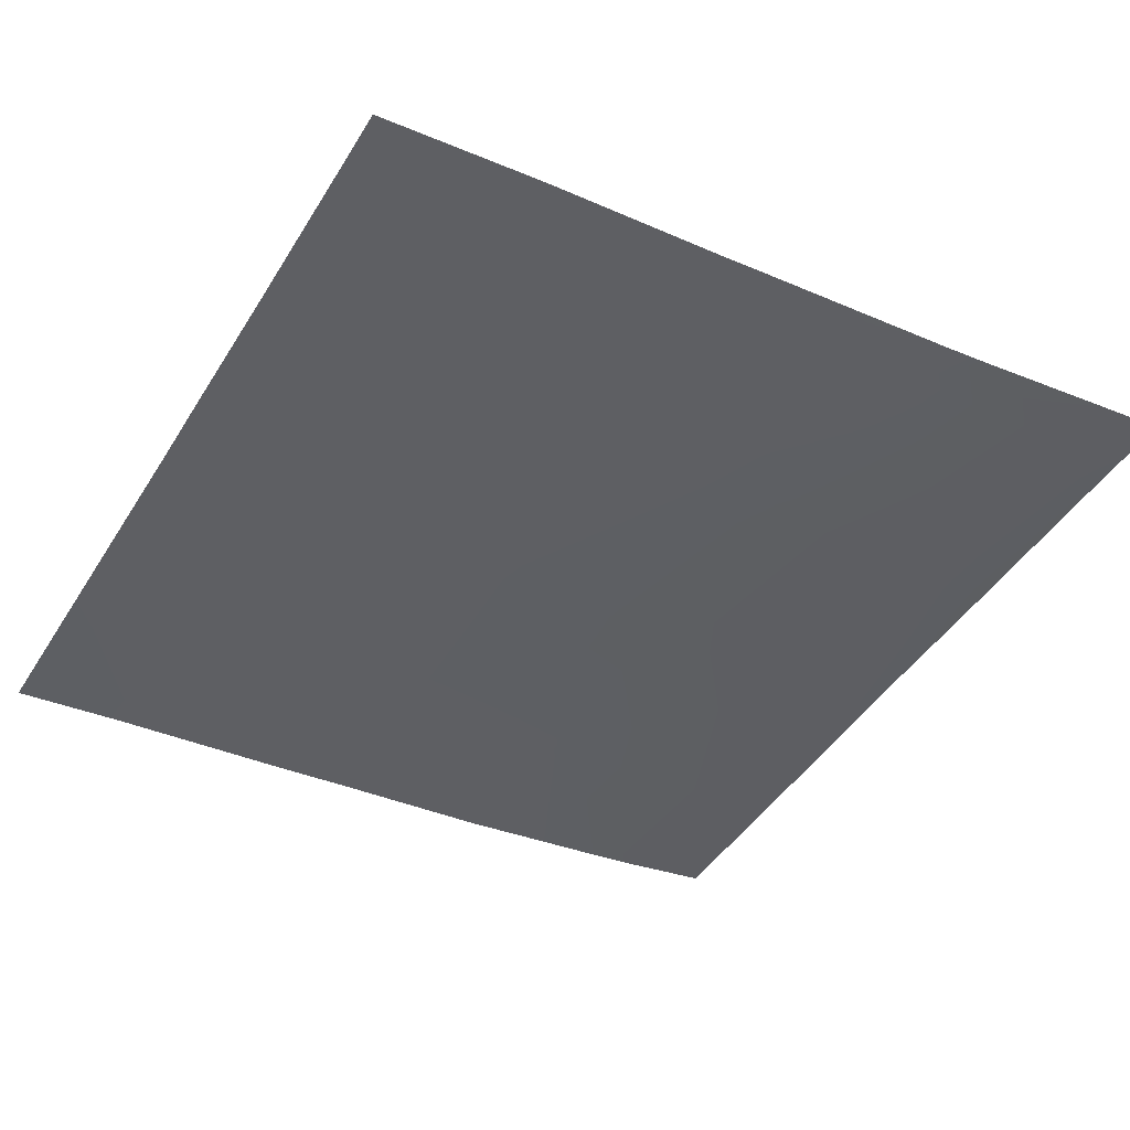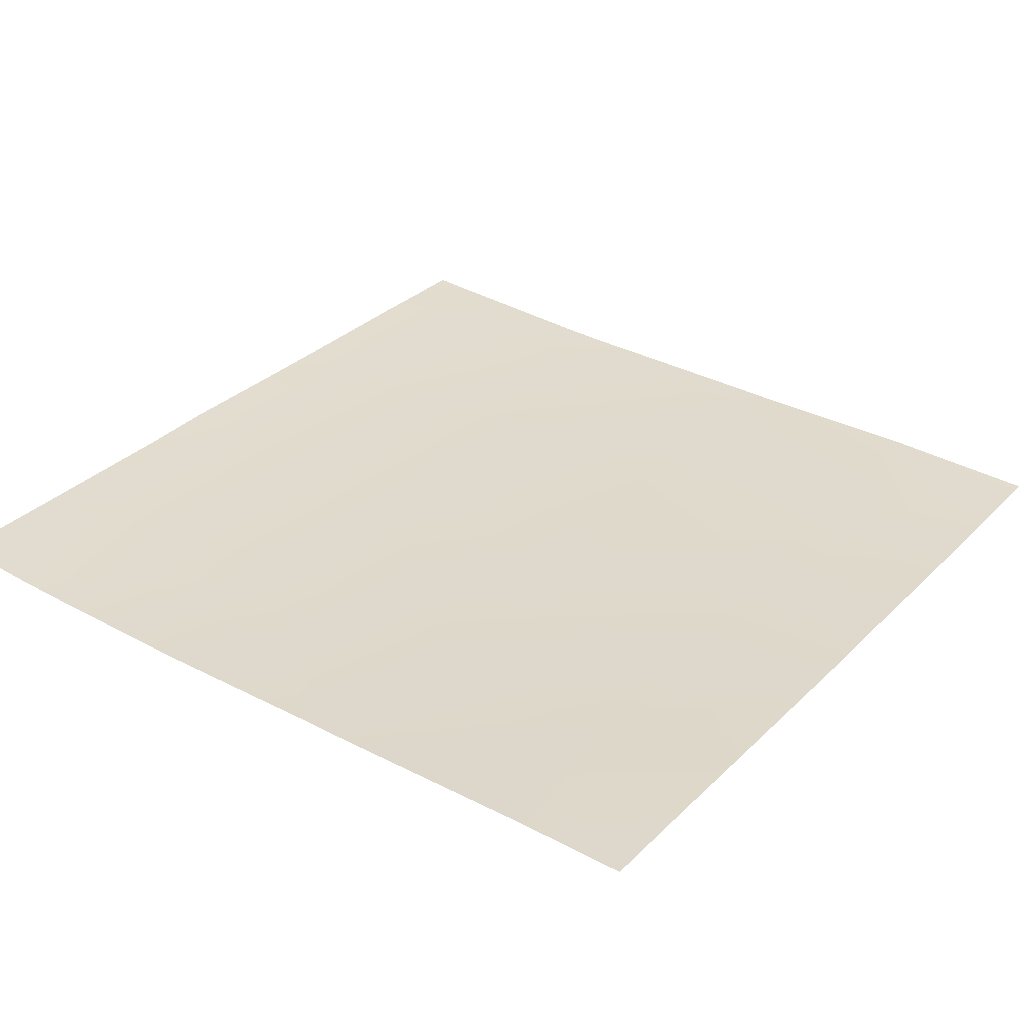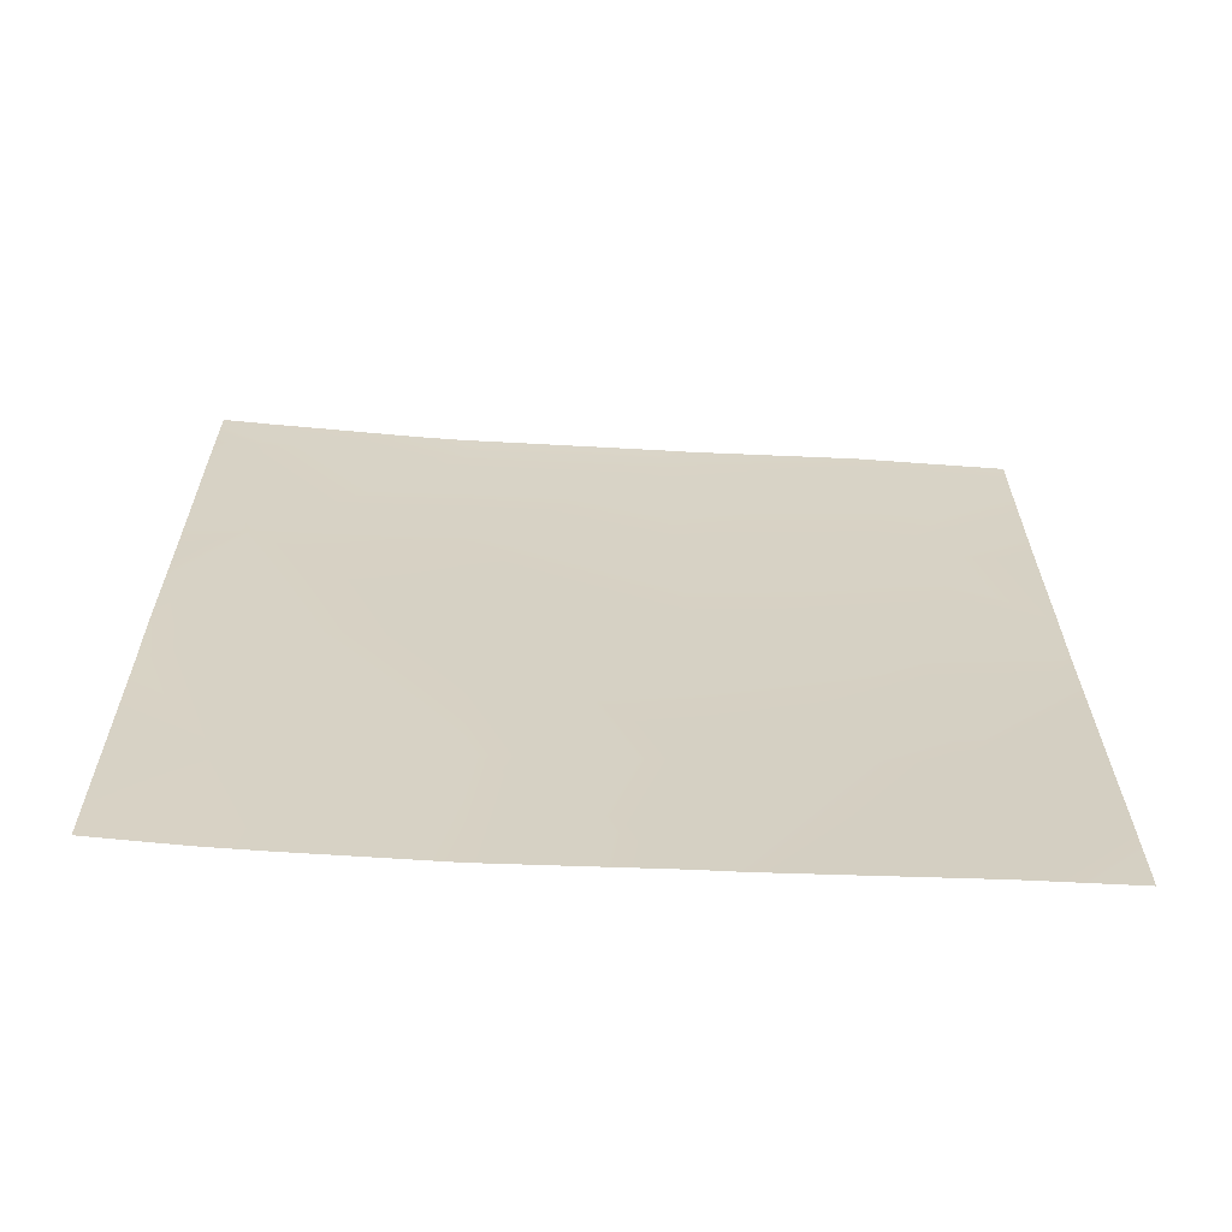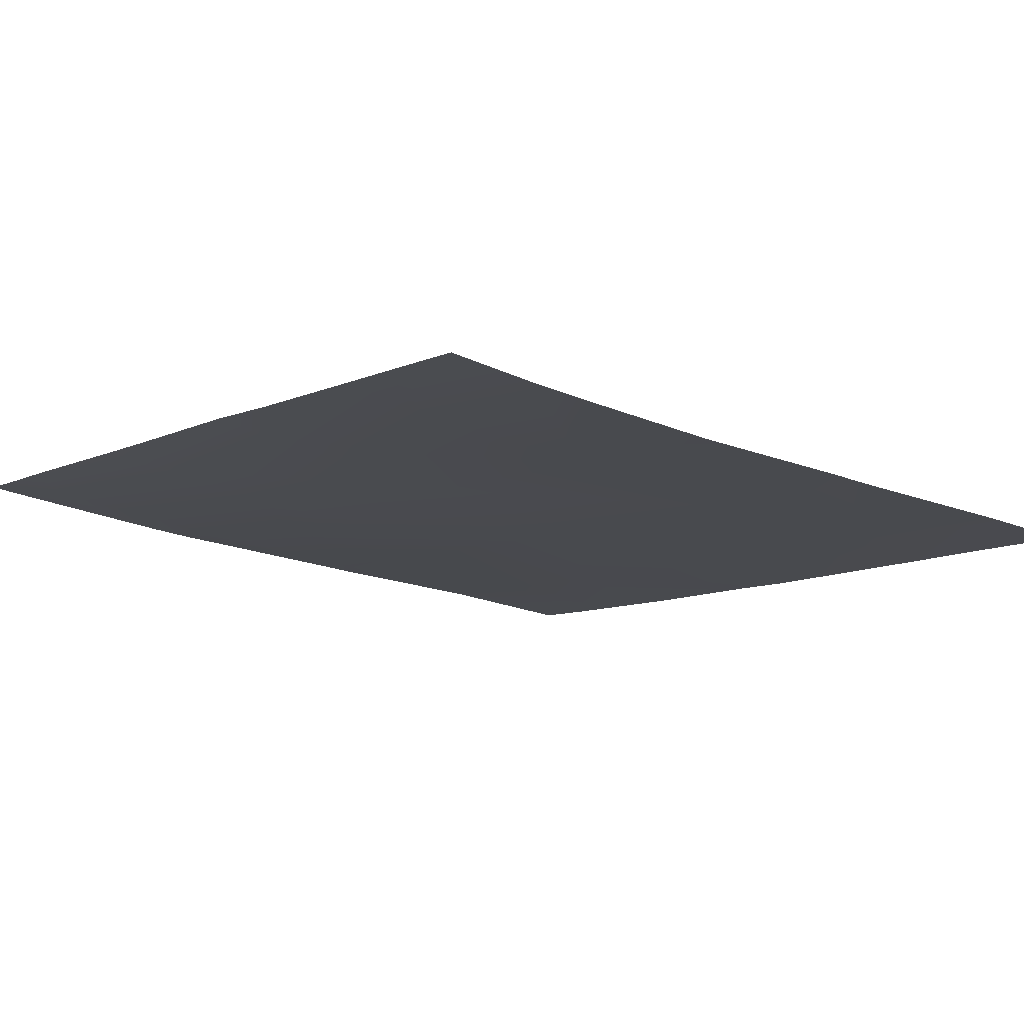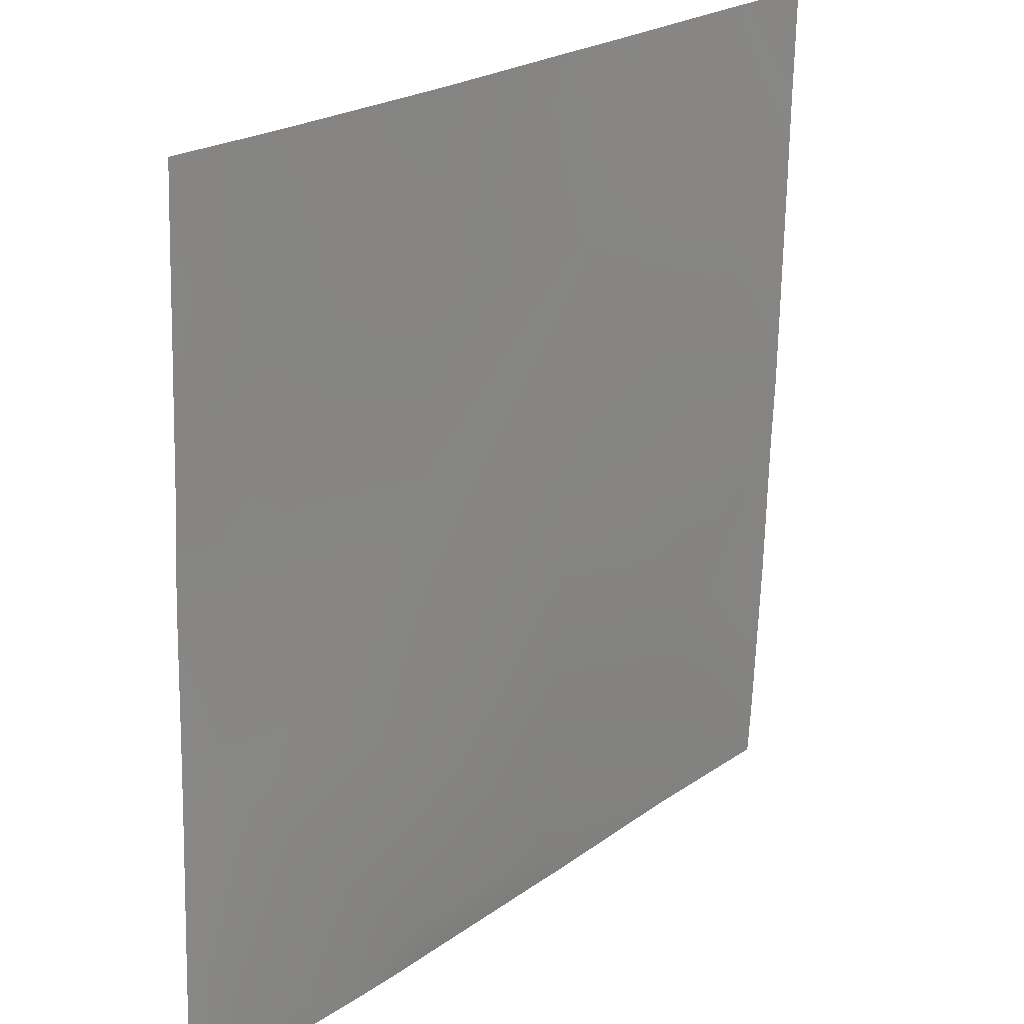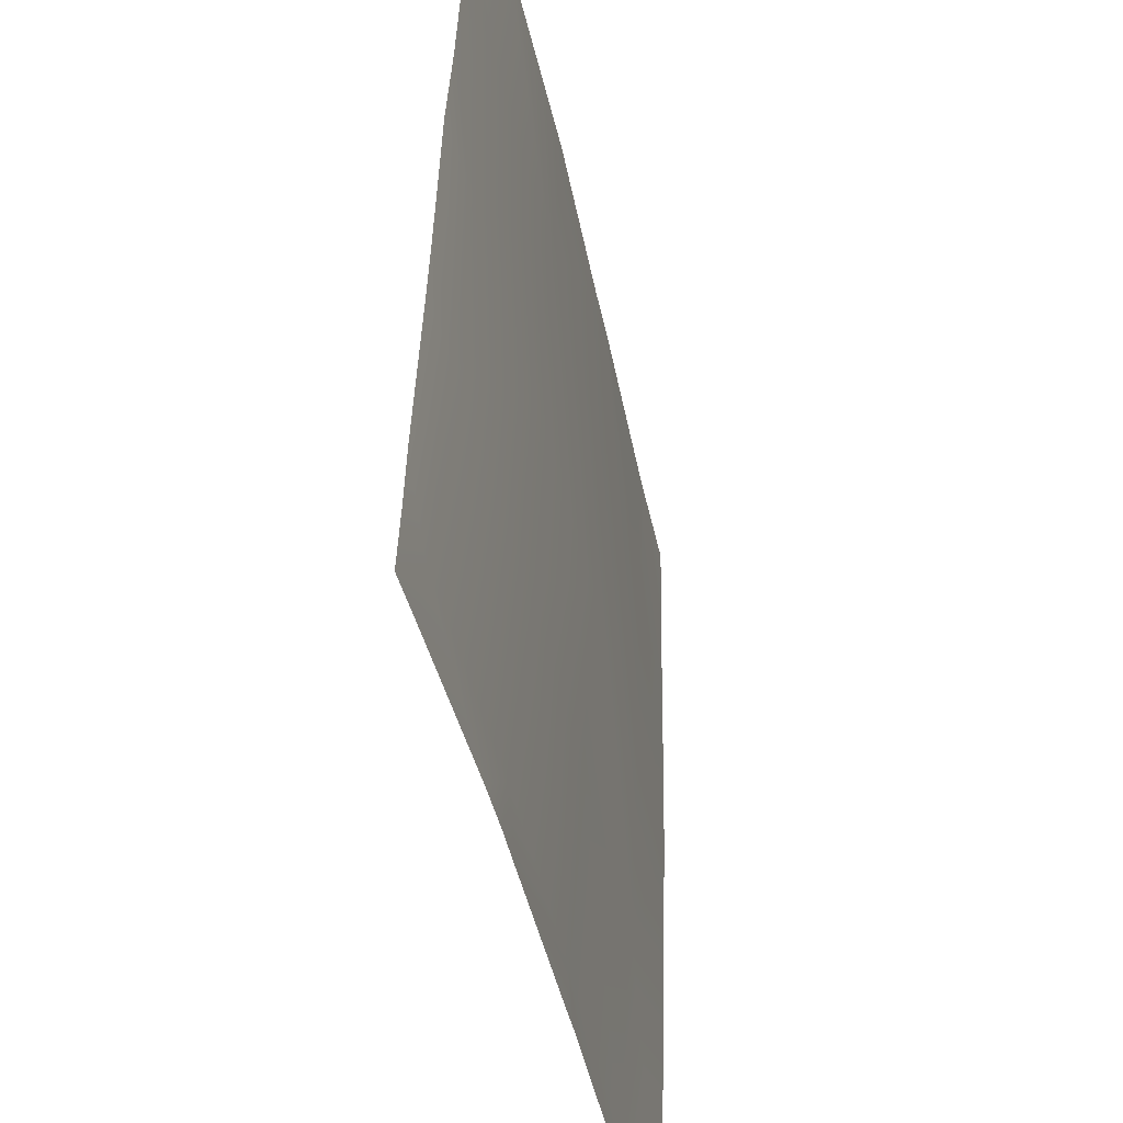
<metadata>
{"format":"obj","ext":"obj","renderer":"f3d","projection":"perspective","resolution":1024,"background":"white","views":[{"elev":-41.6,"azim":150.3,"up":"+Y"},{"elev":28.4,"azim":35.9,"up":"+Y"},{"elev":24.5,"azim":-0.1,"up":"+Y"},{"elev":-12.4,"azim":-40.1,"up":"+Y"},{"elev":22.4,"azim":-54.0,"up":"+Z"},{"elev":-45.2,"azim":-81.1,"up":"+Z"}]}
</metadata>
<code>
v -45.99 1.927 48
v -45.51 1.859 48.43
v -45.54 1.893 48
v -48 2.117 48
v -47.51 2.039 48.54
v -47.54 2.071 48
v -48 2.112 48.09
v -45.13 1.871 48
v -43.23 1.763 48
v -43.54 1.782 48
v -43.52 1.756 48.33
v -48 2.079 49.08
v -48 2.093 48.56
v -48 1.996 51.19
v -47.4 1.944 50.53
v -48 2.018 50.56
v -45.41 1.767 50.43
v -43.42 1.661 50.32
v -45.3 1.711 52.42
v -48 1.909 53.3
v -47.3 1.871 52.52
v -48 1.954 52.56
v -47.19 1.776 54.52
v -48 1.855 54.56
v -43.31 1.574 52.31
v -41.42 1.564 50.22
v -45.2 1.622 54.41
v -43.21 1.517 54.31
v -41.53 1.675 48.22
v -48 1.832 55.14
v -48 1.821 55.42
v -47.12 1.702 56
v -48 1.795 56
v -45.12 1.56 56
v -46.63 1.663 56
v -43.44 1.499 56
v -43.12 1.482 56
v -41.21 1.441 54.2
v -42.83 1.47 56
v -41.32 1.48 52.21
v -40 1.566 48.14
v -40 1.54 48.64
v -41.33 1.673 48
v -40 1.569 48.09
v -40 1.574 48
v -40 1.48 50.14
v -41.54 1.688 48
v -40 1.446 51.5
v -40 1.421 52.14
v -40 1.408 52.86
v -40.93 1.404 56
v -41.12 1.413 56
v -40 1.387 54.14
v -40 1.376 54.97
v -40 1.354 56
f 1 2 3
f 4 5 6
f 4 7 5
f 3 2 8
f 9 10 11
f 12 5 13
f 14 15 16
f 5 15 2
f 11 2 17
f 8 11 10
f 8 2 11
f 11 17 18
f 17 2 15
f 1 5 2
f 1 6 5
f 17 15 19
f 20 21 22
f 15 22 21
f 15 14 22
f 20 23 21
f 20 24 23
f 25 17 19
f 21 19 15
f 25 26 18
f 21 27 19
f 17 25 18
f 19 28 25
f 11 18 29
f 12 15 5
f 12 16 15
f 7 13 5
f 30 23 24
f 30 31 23
f 31 32 23
f 31 33 32
f 34 27 35
f 32 27 23
f 32 35 27
f 36 27 34
f 27 37 28
f 27 36 37
f 37 38 28
f 37 39 38
f 19 27 28
f 21 23 27
f 25 28 40
f 26 29 18
f 41 26 42
f 41 29 26
f 41 43 29
f 41 44 43
f 44 45 43
f 46 42 26
f 47 29 43
f 46 26 48
f 29 9 11
f 29 47 9
f 38 40 28
f 49 38 50
f 49 40 38
f 51 38 52
f 51 53 38
f 51 54 53
f 50 38 53
f 55 54 51
f 49 26 40
f 49 48 26
f 52 38 39
f 40 26 25

</code>
